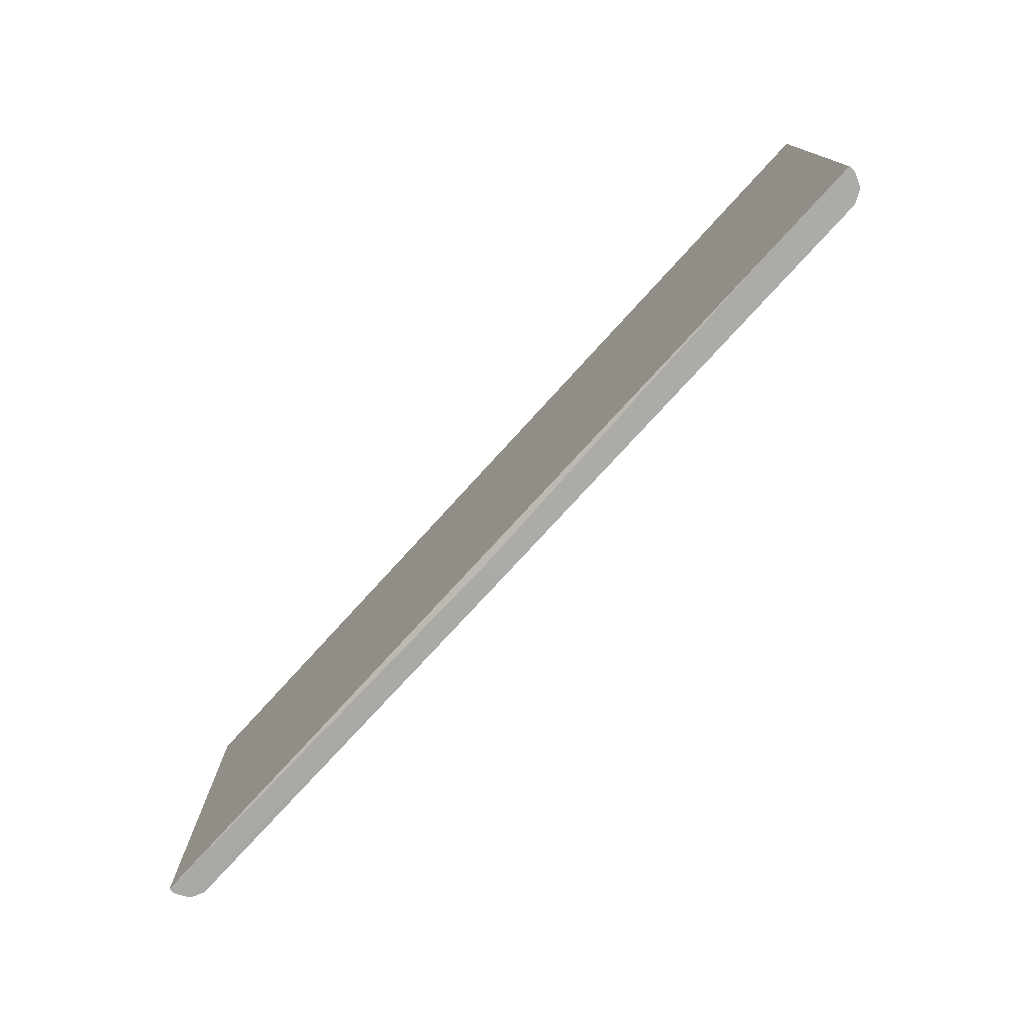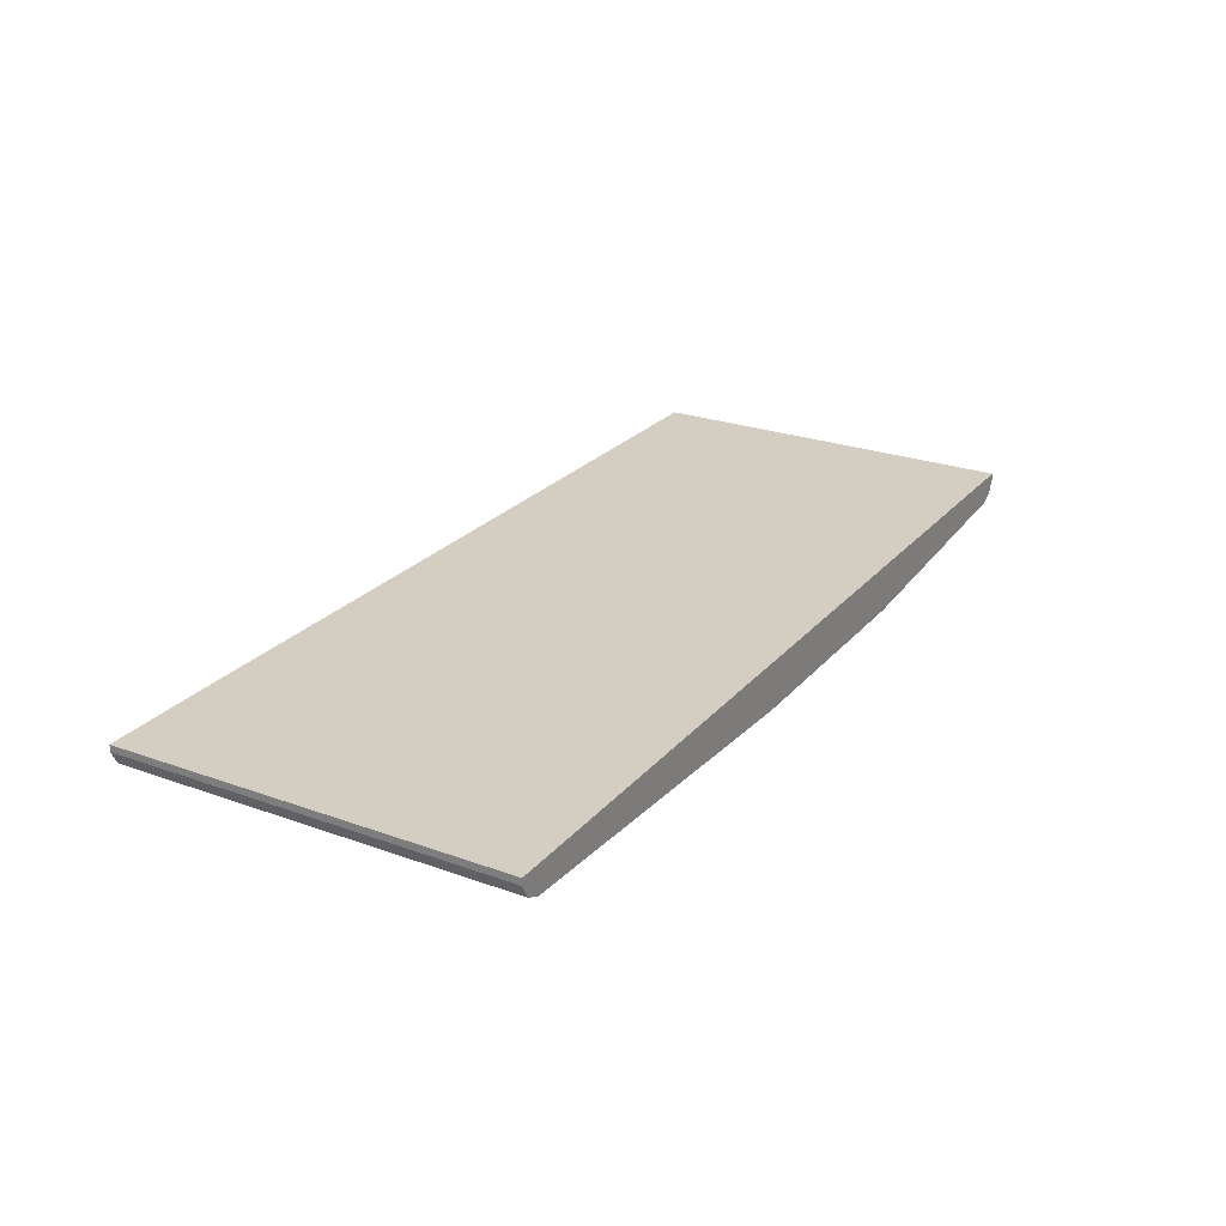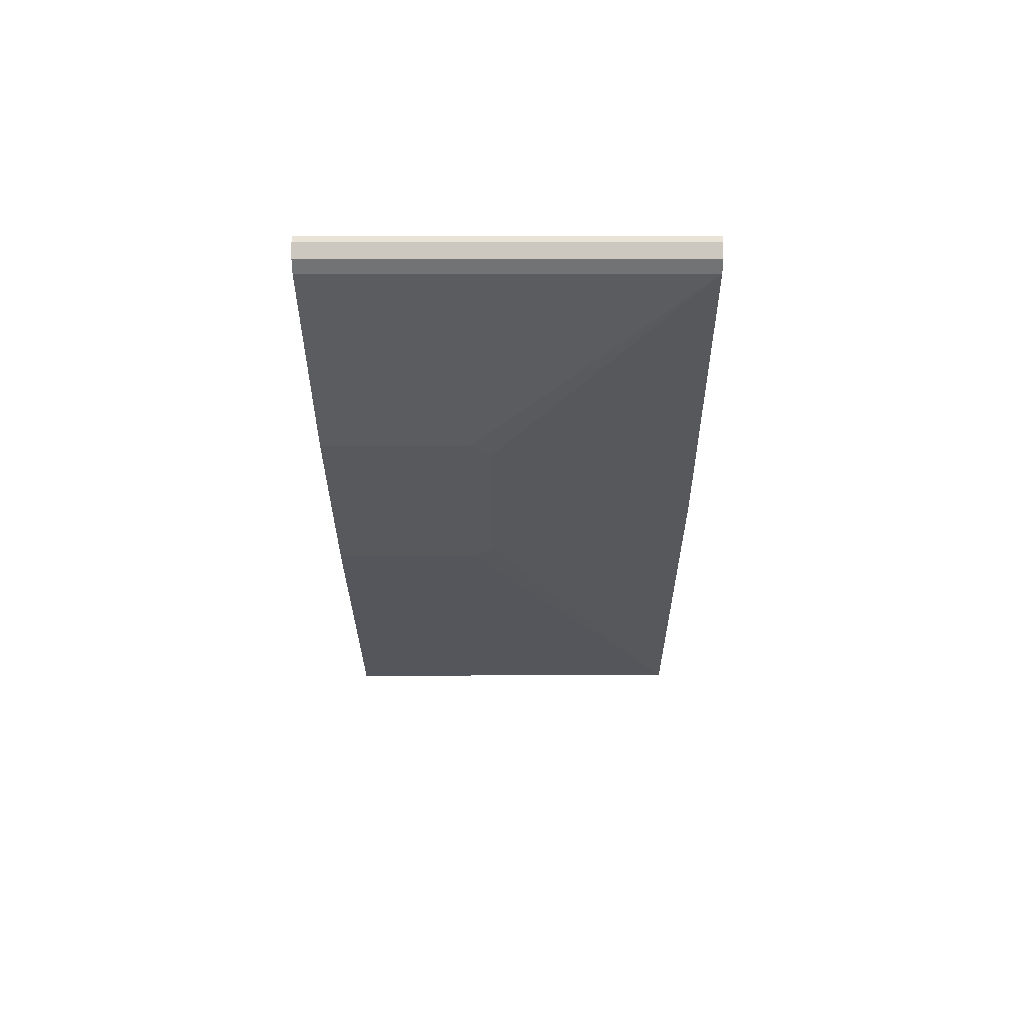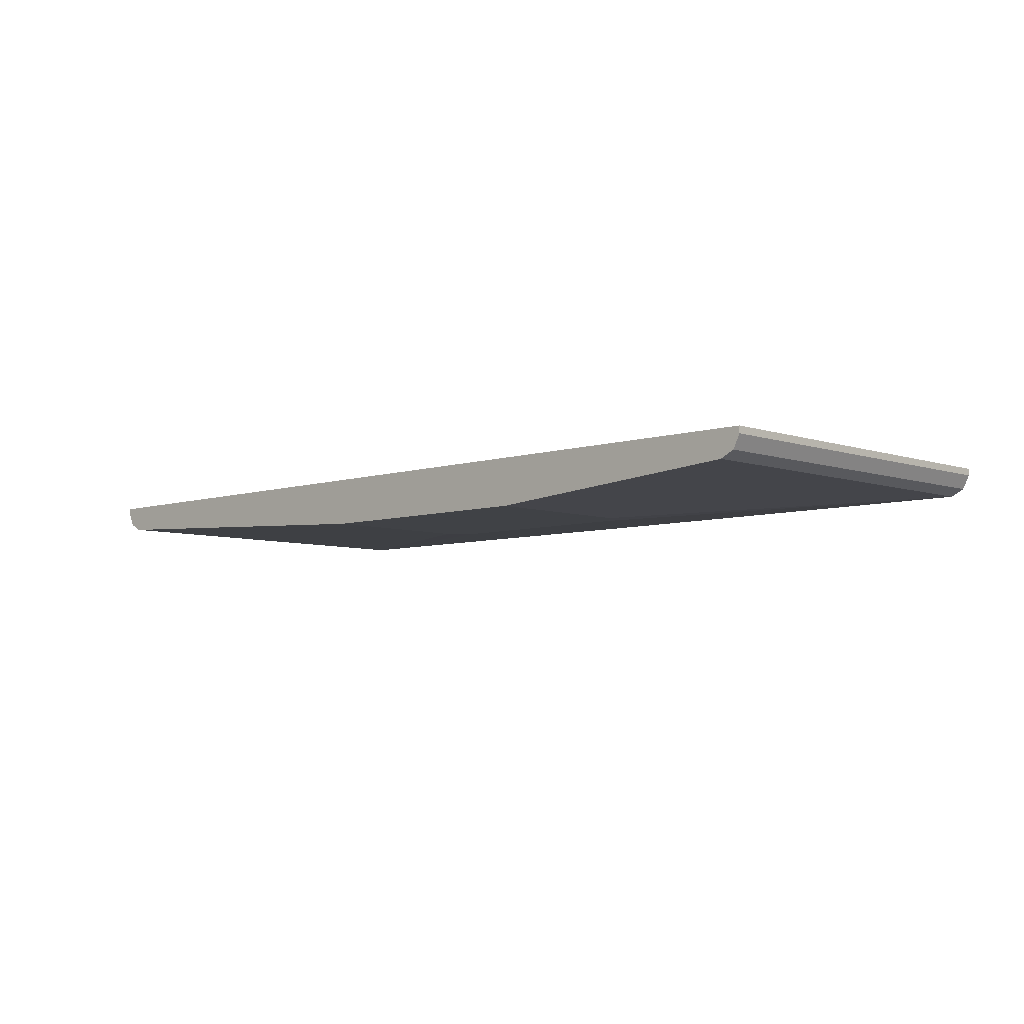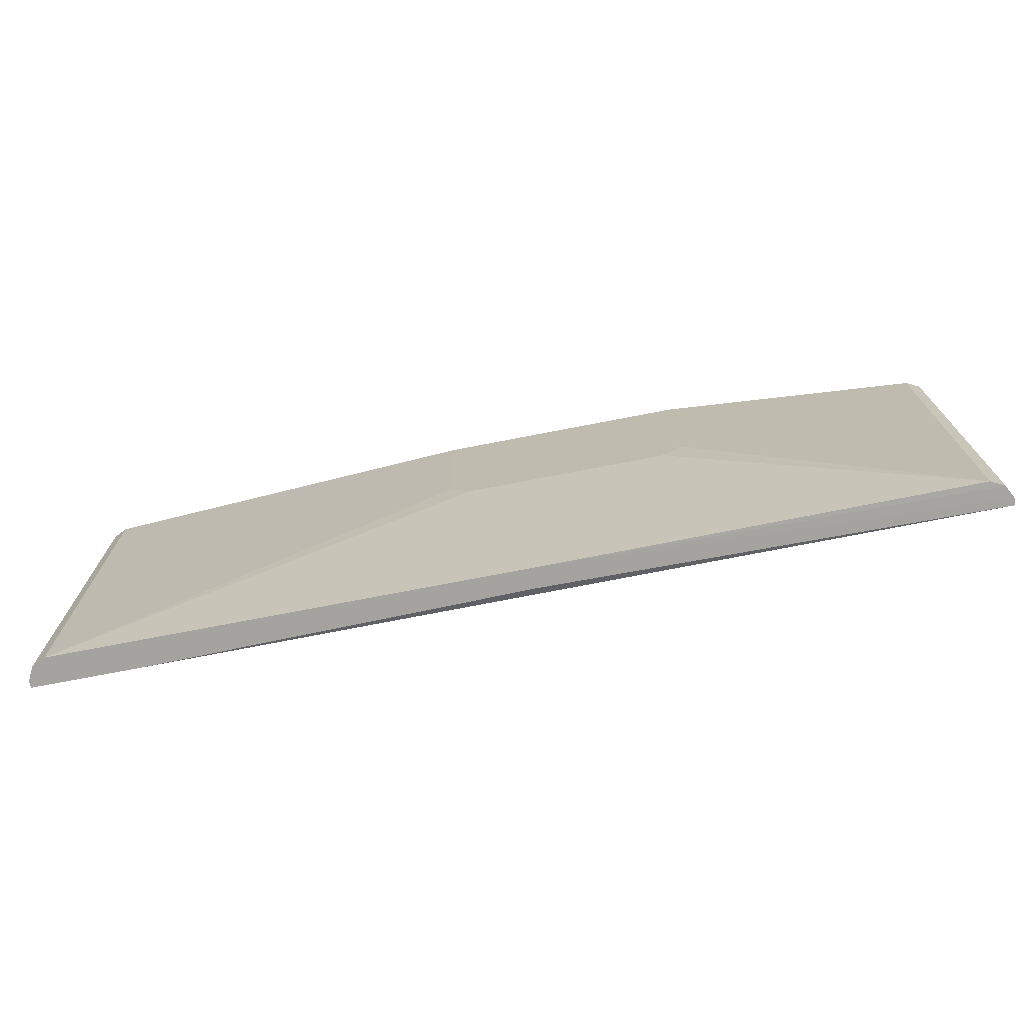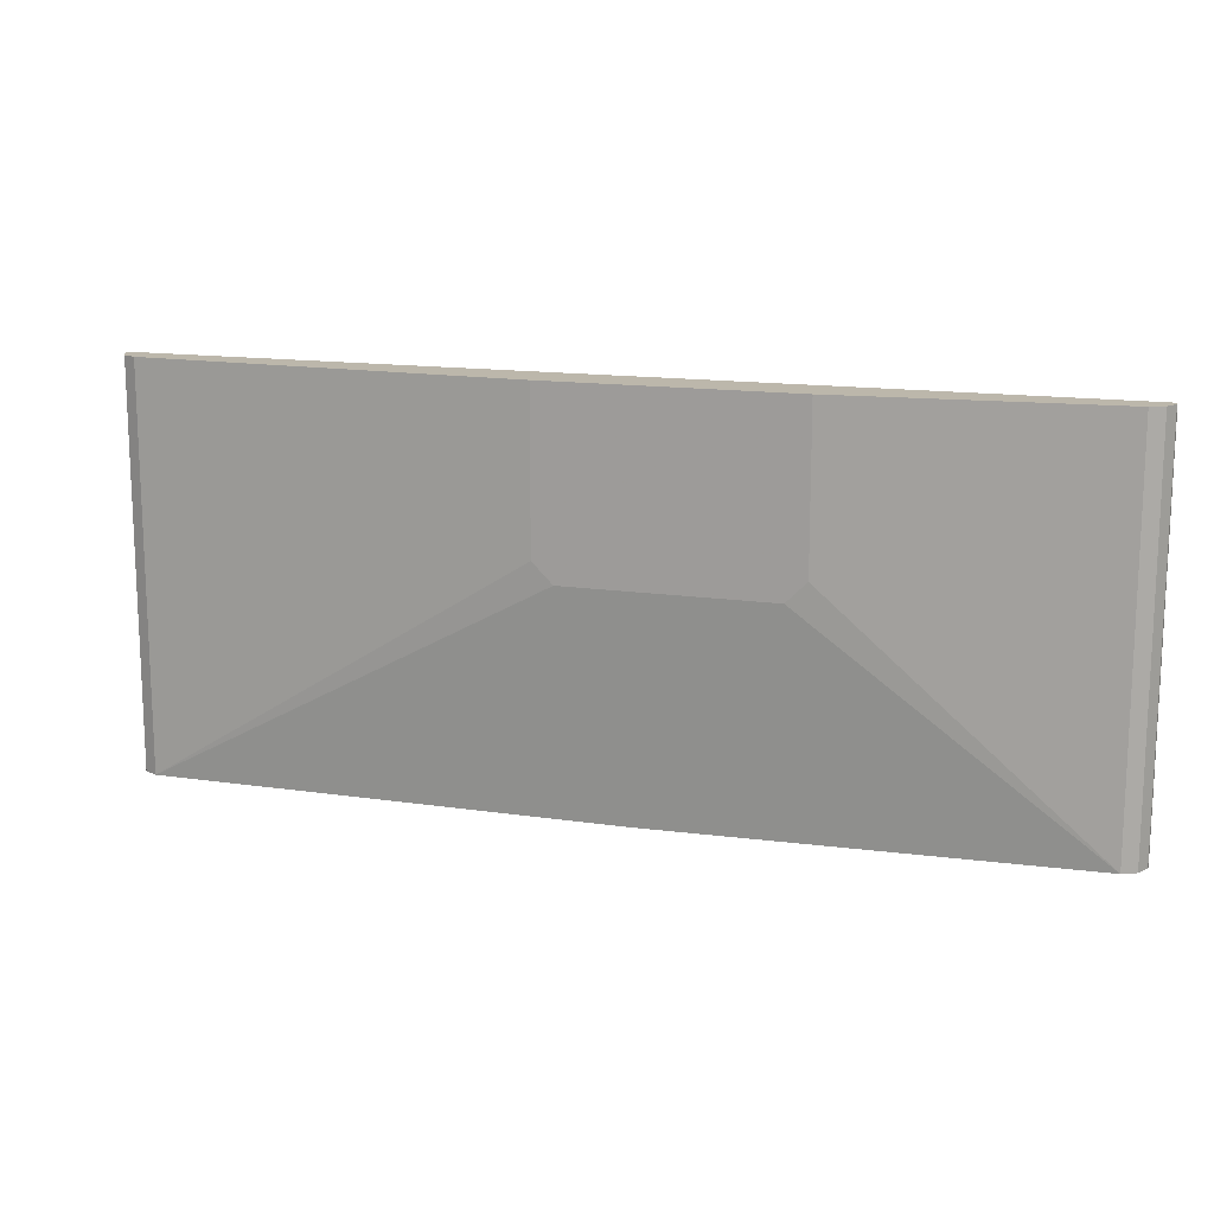
<metadata>
{"format":"obj","ext":"obj","renderer":"f3d","projection":"perspective","resolution":1024,"background":"white","views":[{"elev":-76.3,"azim":47.7,"up":"+Y"},{"elev":25.0,"azim":120.4,"up":"+Z"},{"elev":-29.3,"azim":-89.9,"up":"+Z"},{"elev":-6.3,"azim":-135.8,"up":"+Z"},{"elev":-72.8,"azim":-169.0,"up":"+Y"},{"elev":14.4,"azim":-162.0,"up":"+Y"}]}
</metadata>
<code>
v -0.4436 -0.1409 -0.08993
v 0.4436 -0.1409 -0.08995
v 0.4436 -0.1409 -0.09645
v 0.4436 -0.5171 -0.08995
v -0.4436 -0.5107 -0.08993
v 0.344 -0.5171 -0.08995
v -0.01928 -0.5171 -0.09645
v -0.01928 -0.5171 -0.1157
v 0.4243 -0.5171 -0.1157
v -0.1543 -0.3086 -0.135
v -0.4243 -0.5107 -0.1157
v -0.4372 -0.5107 -0.1093
v -0.4243 -0.1409 -0.1157
v -0.4372 -0.1409 -0.1093
v -0.4436 -0.1409 -0.09645
v -0.4436 -0.5107 -0.09645
v -0.1736 -0.1409 -0.135
v -0.1736 -0.2894 -0.135
v 0.0579 -0.1409 -0.135
v 0.0579 -0.2893 -0.135
v 0.4243 -0.1409 -0.1157
v 0.4372 -0.1409 -0.1093
v 0.4372 -0.5171 -0.1093
v 0.4436 -0.5171 -0.09645
v 0.03859 -0.3086 -0.135
f 22 23 21
f 18 10 11
f 18 17 10
f 19 10 17
f 19 20 10
f 19 21 20
f 19 17 21
f 21 17 3
f 22 21 3
f 22 3 23
f 18 11 17
f 24 4 23
f 24 3 4
f 23 4 9
f 23 9 21
f 20 21 9
f 25 20 9
f 25 10 20
f 25 9 10
f 7 9 4
f 17 1 3
f 24 23 3
f 11 13 17
f 6 5 7
f 14 1 13
f 13 1 17
f 2 3 1
f 2 4 3
f 5 4 1
f 6 4 5
f 6 7 4
f 8 7 5
f 8 9 7
f 8 10 9
f 8 11 10
f 2 1 4
f 12 13 11
f 12 11 8
f 15 5 1
f 16 8 5
f 16 5 15
f 16 12 8
f 12 15 14
f 12 14 13
f 16 15 12
f 15 1 14

</code>
